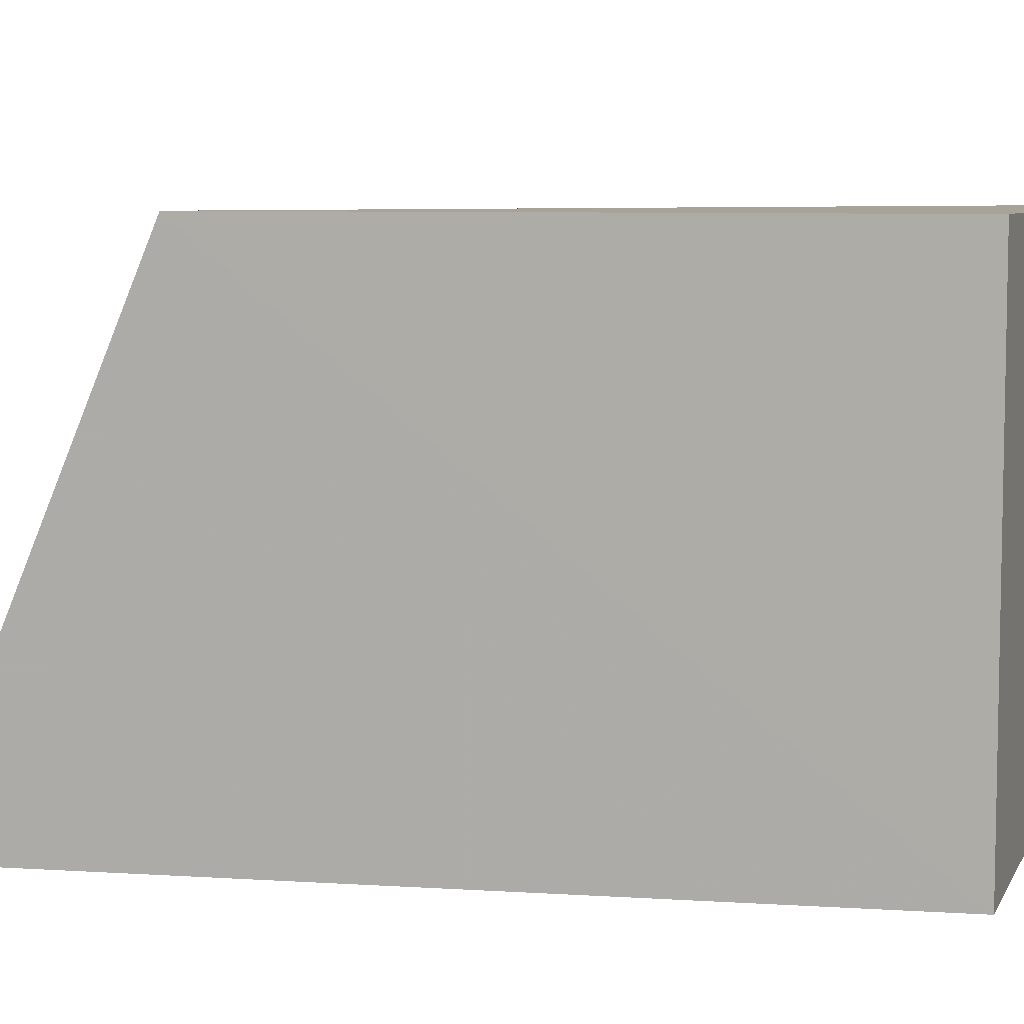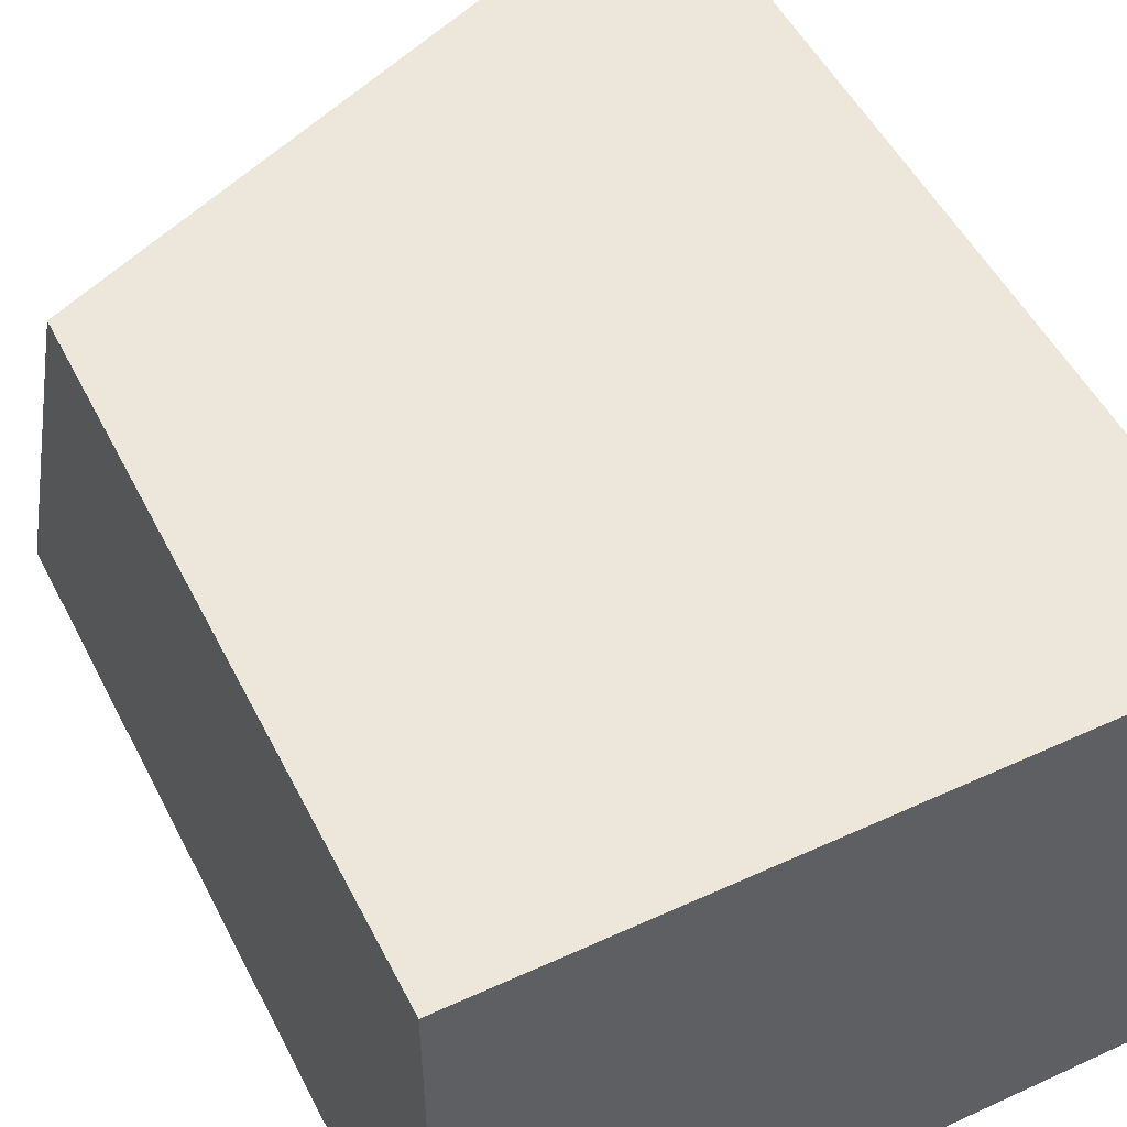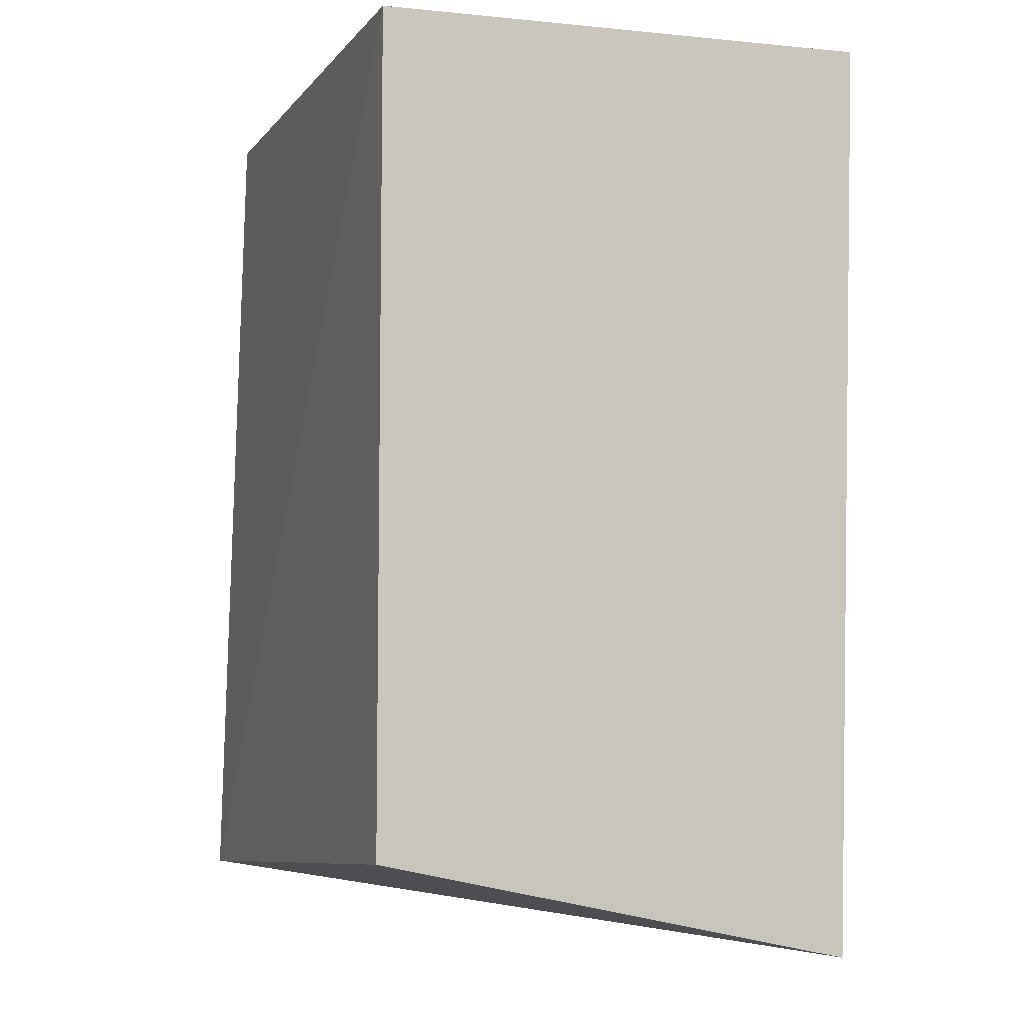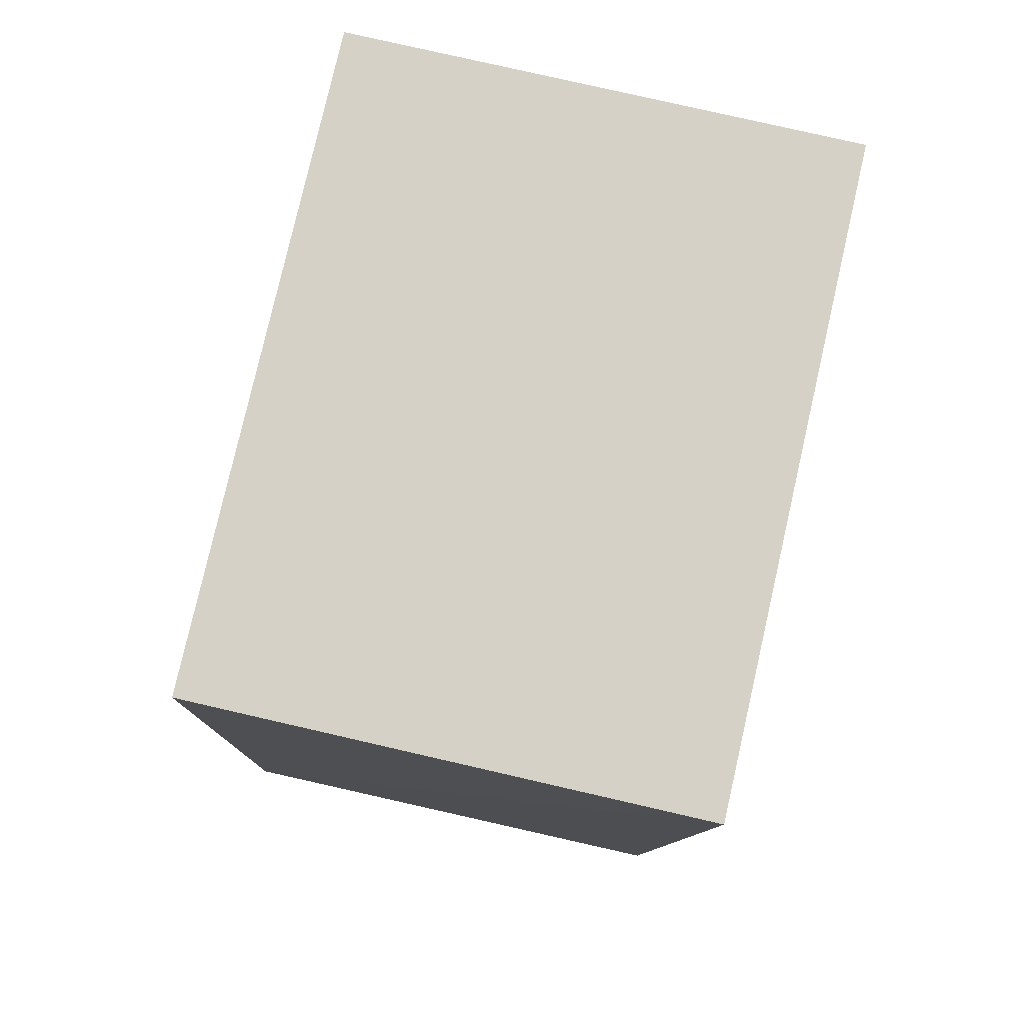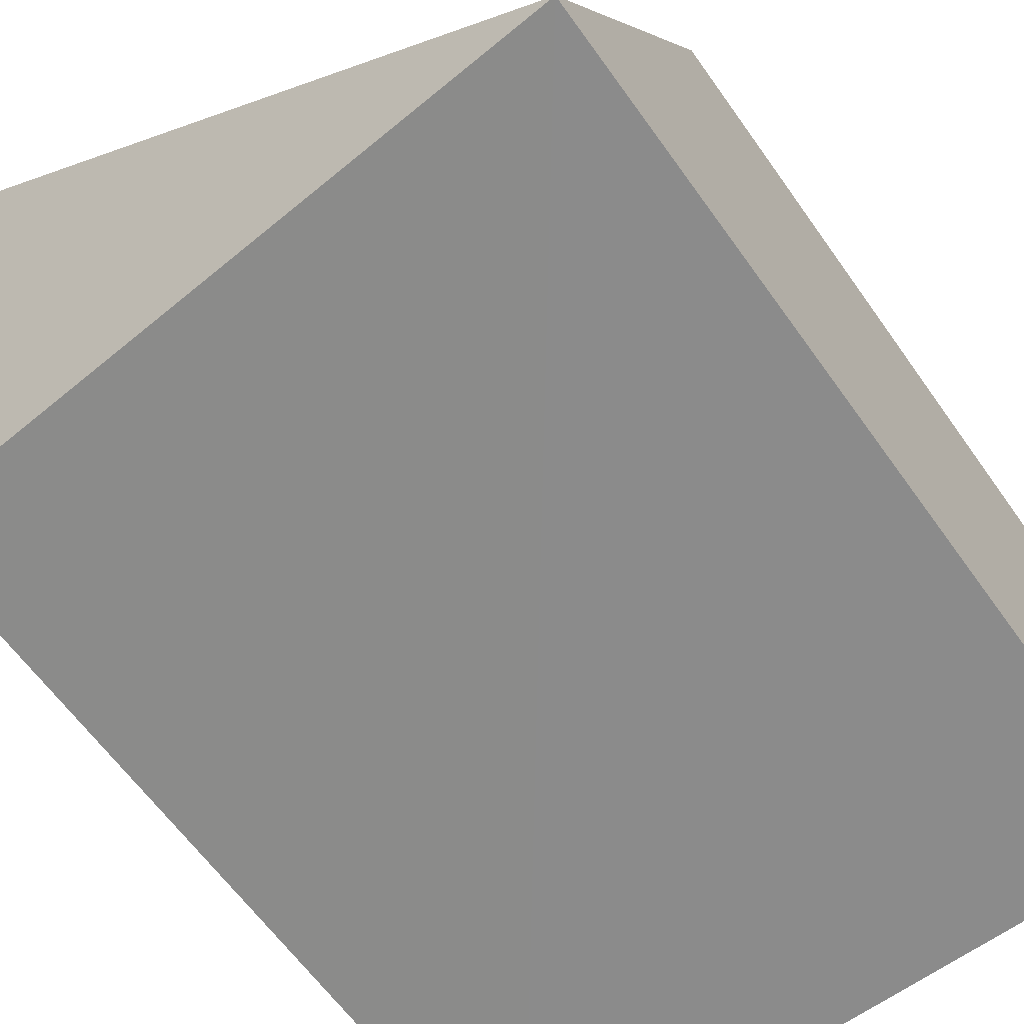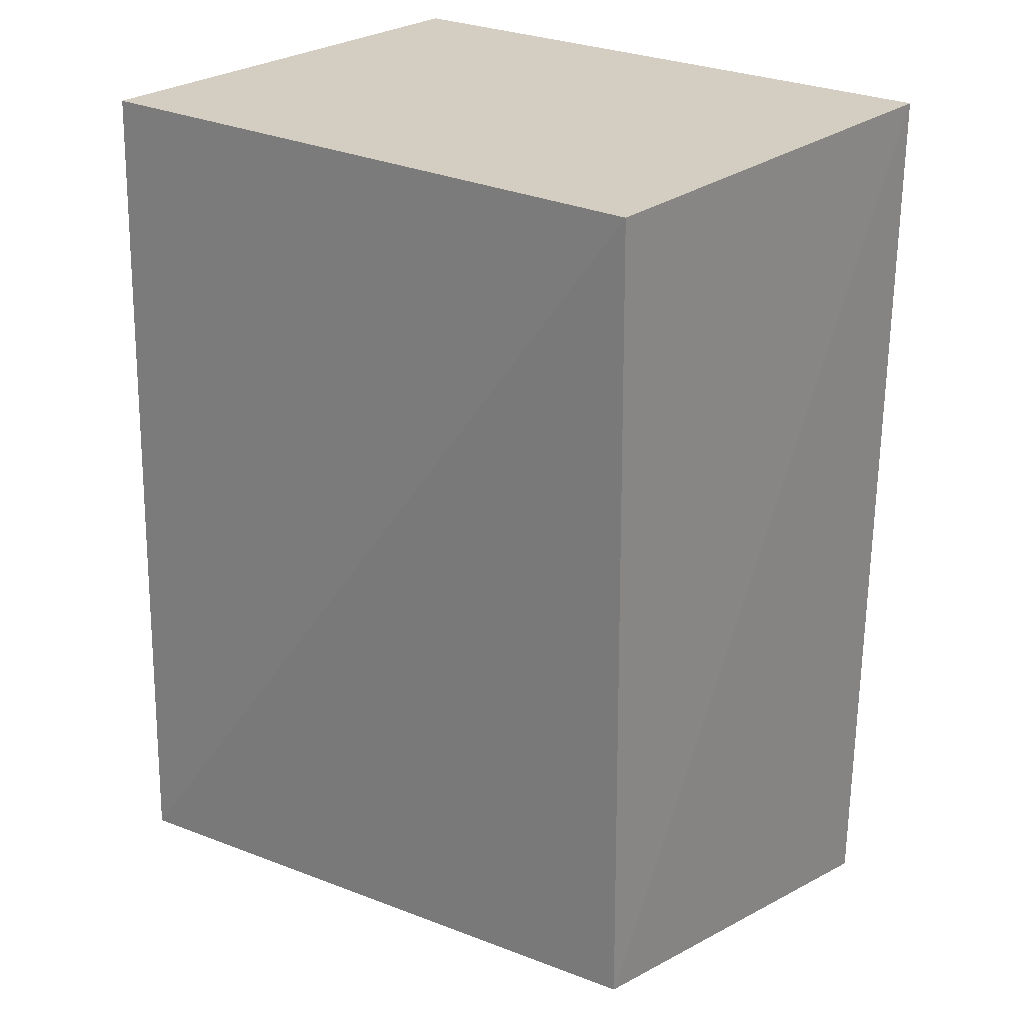
<metadata>
{"format":"obj","ext":"obj","renderer":"f3d","projection":"perspective","resolution":1024,"background":"white","views":[{"elev":6.9,"azim":-73.0,"up":"+Y"},{"elev":51.8,"azim":-26.4,"up":"+Y"},{"elev":-3.9,"azim":71.4,"up":"+Z"},{"elev":79.3,"azim":102.9,"up":"+Z"},{"elev":-65.2,"azim":-144.6,"up":"+Y"},{"elev":25.2,"azim":38.6,"up":"+Z"}]}
</metadata>
<code>
v 0.1439 -0.02441 0.00988
v 0.1465 -0.02572 -0.1633
v 0.1439 0.08165 0.00988
v 0.007576 0.08165 0.00988
v 0.0077 -0.02994 -0.1745
v 0.007576 -0.02441 0.00988
v 0.1451 0.07682 -0.186
v 0.007576 0.08165 -0.1265
f 1 2 3
f 1 3 4
f 5 2 1
f 6 5 1
f 6 1 4
f 7 3 2
f 7 2 5
f 8 6 4
f 8 5 6
f 8 7 5
f 8 4 3
f 8 3 7

</code>
